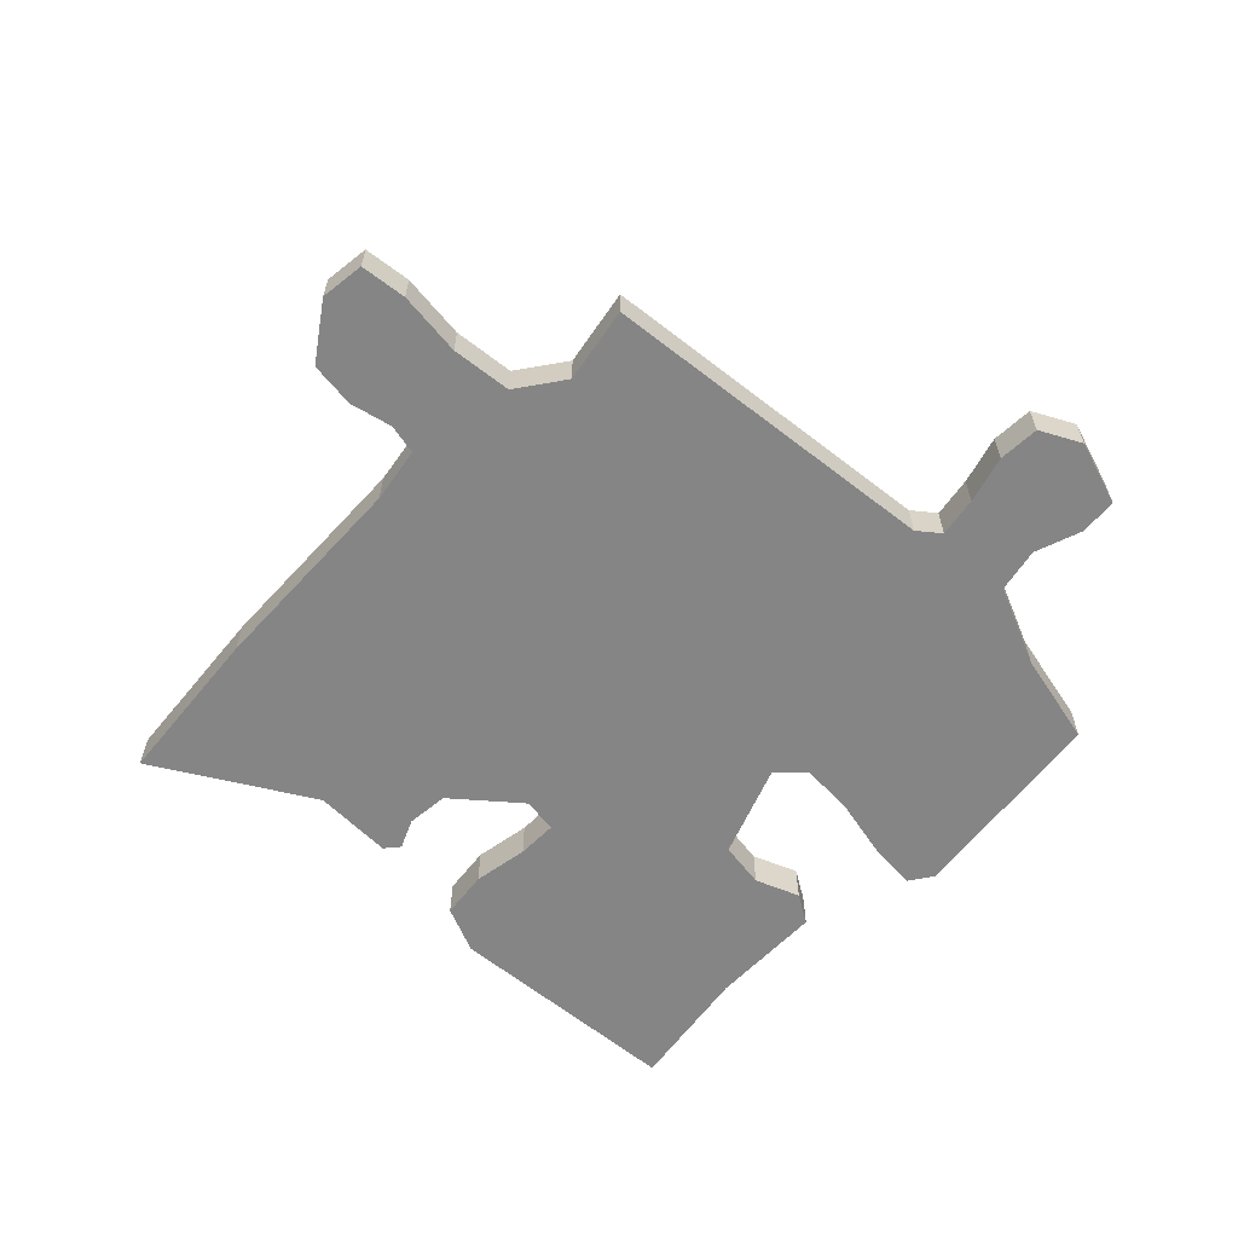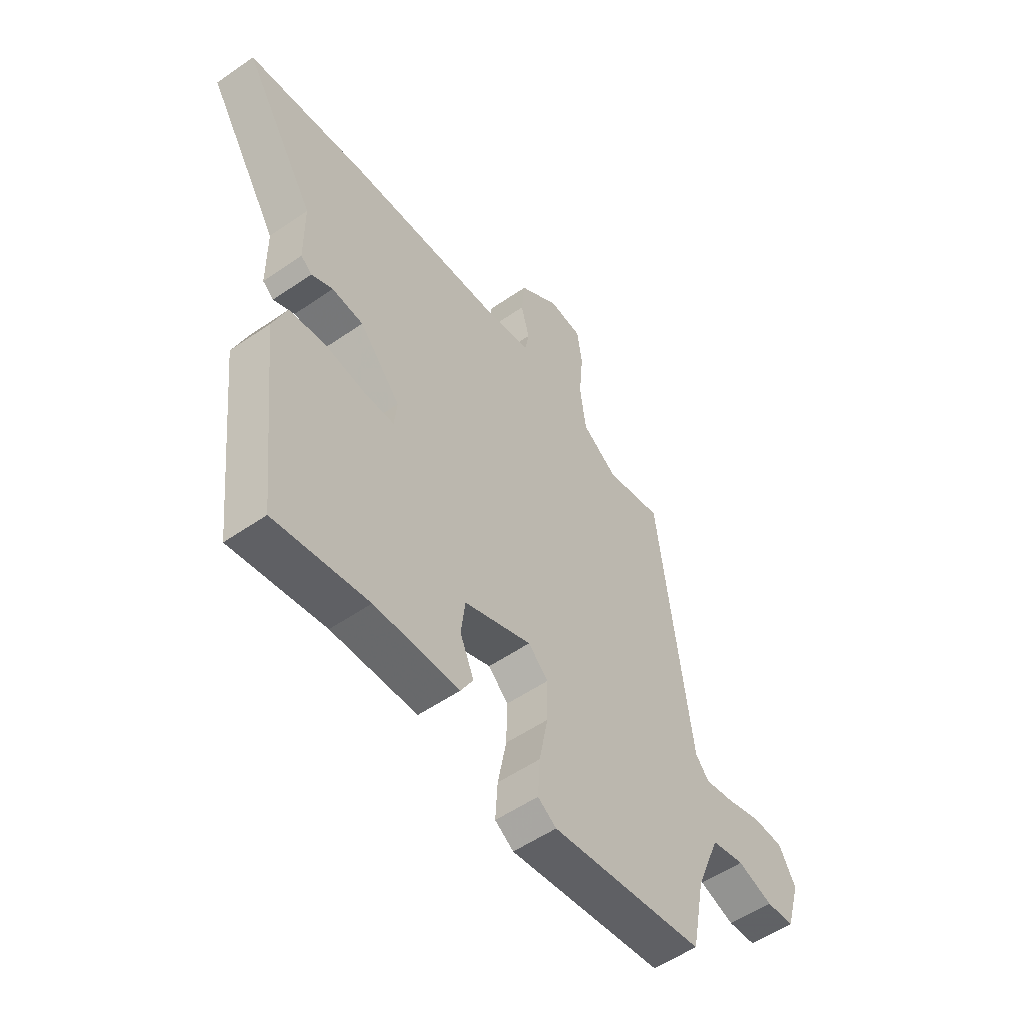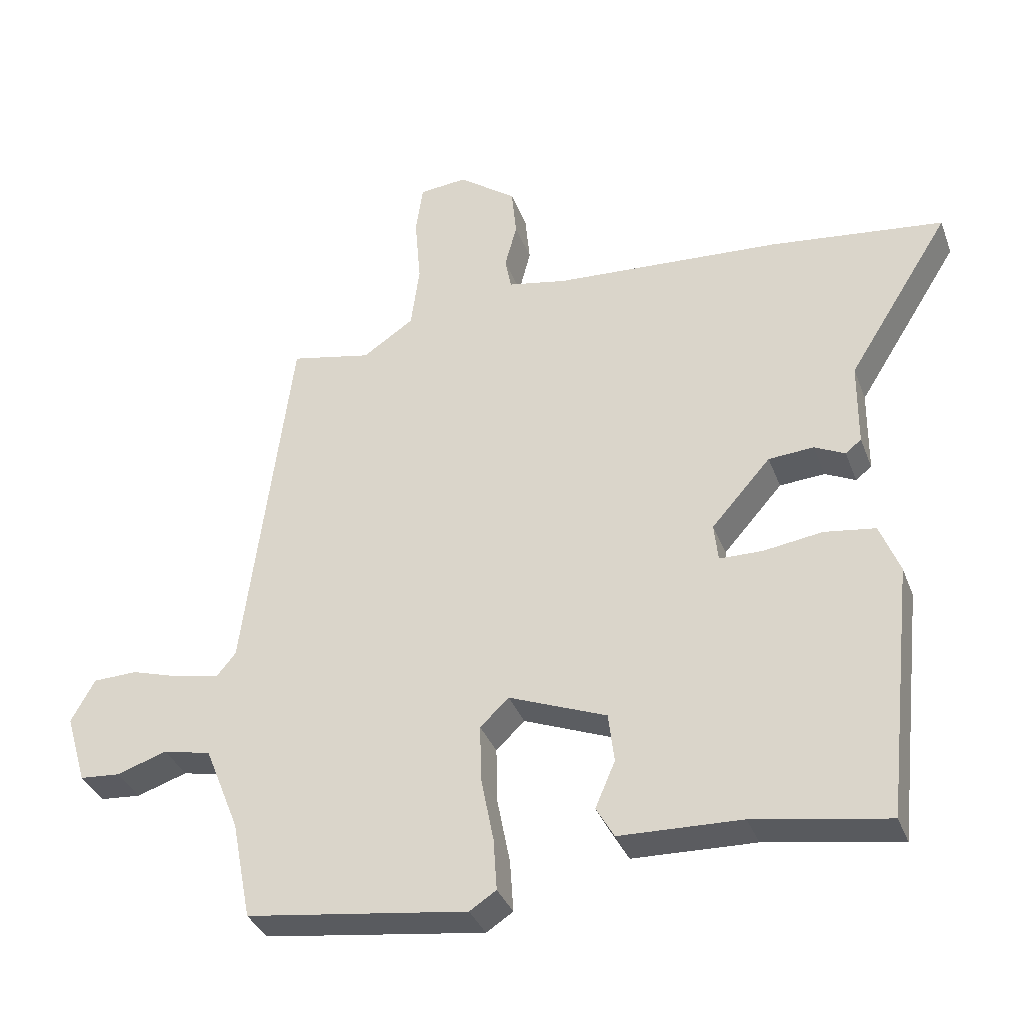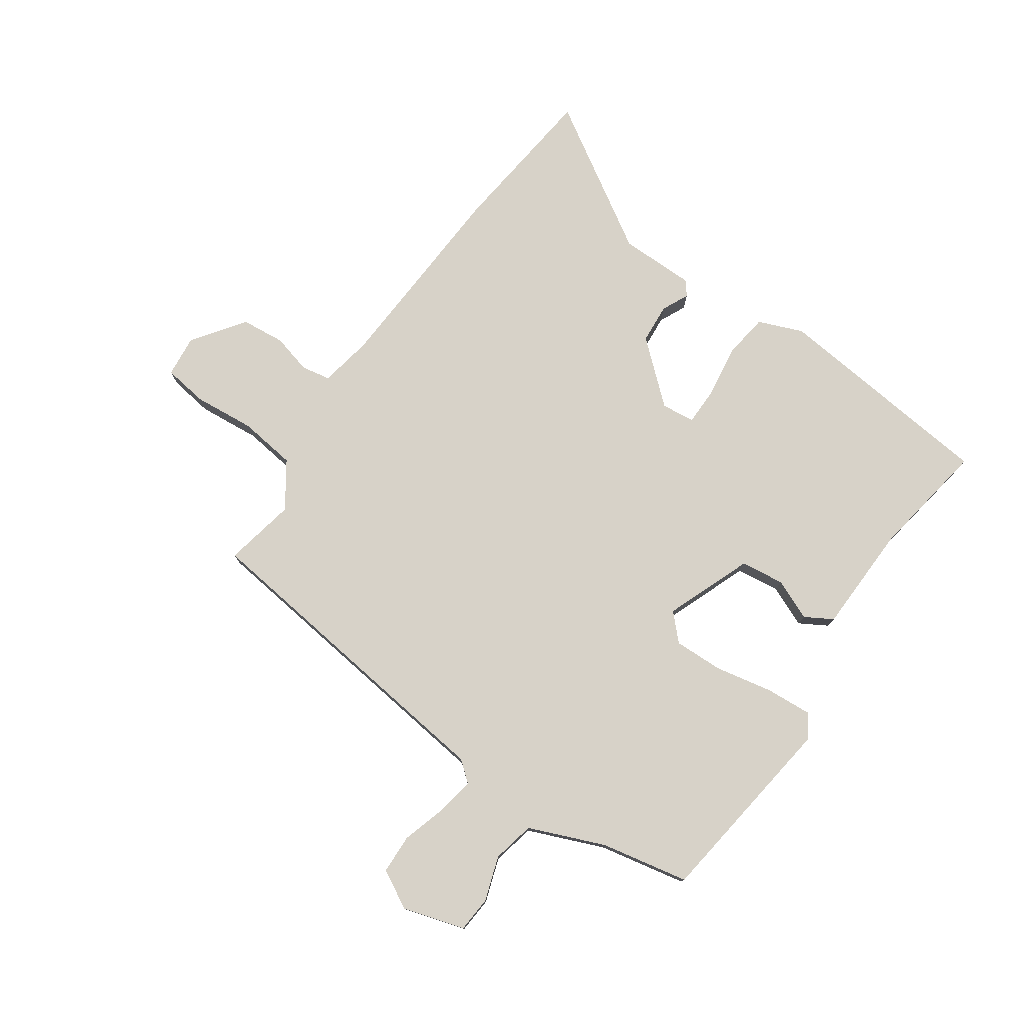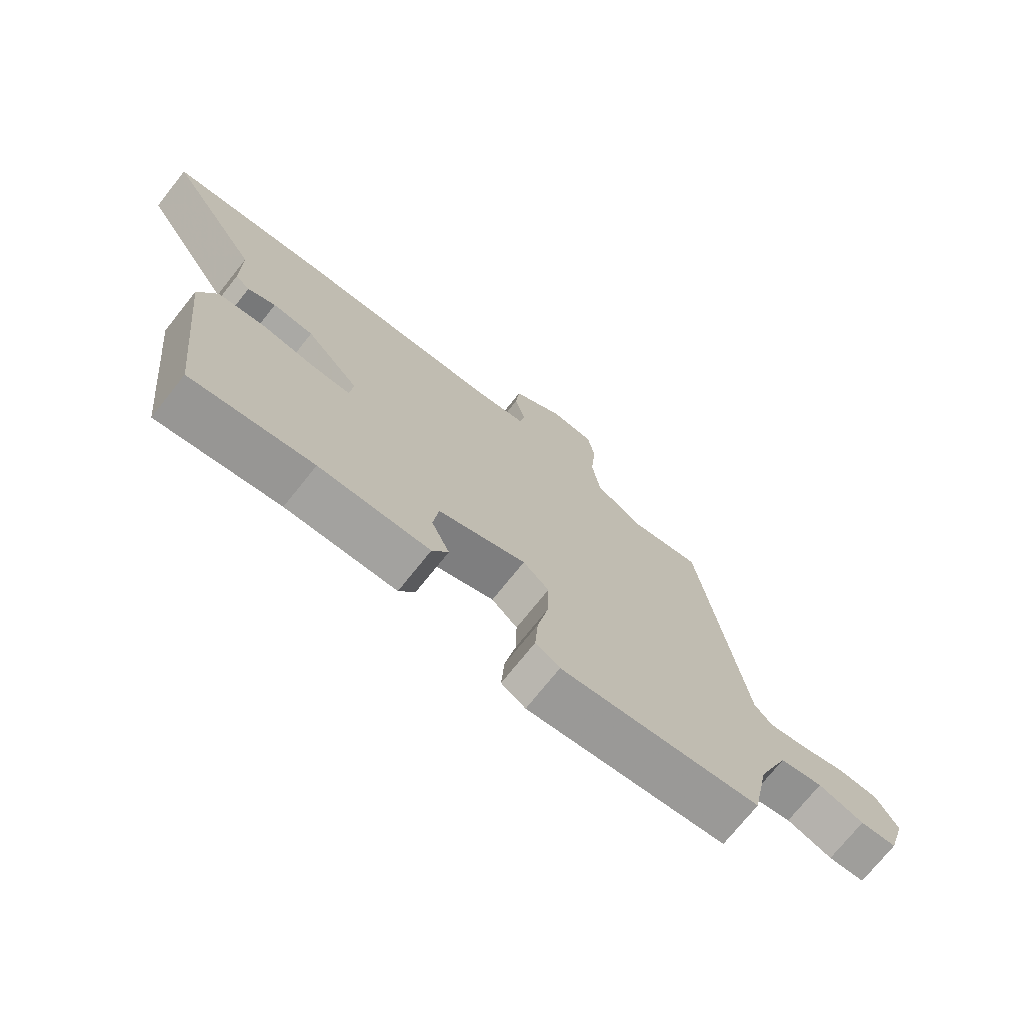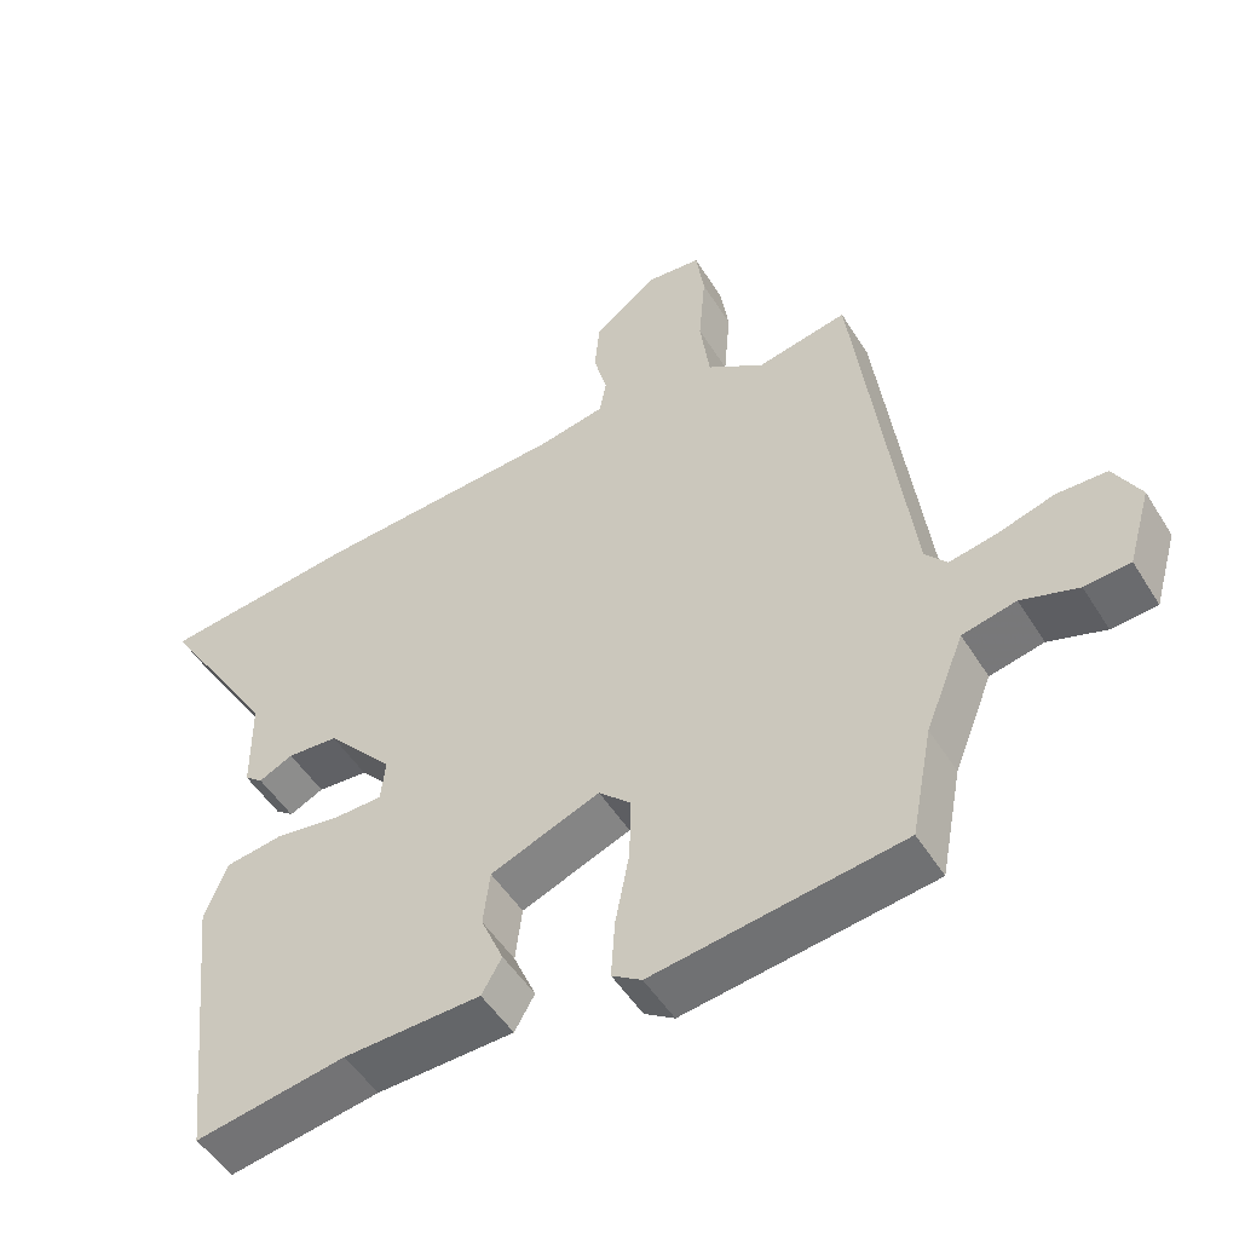
<metadata>
{"format":"obj","ext":"obj","renderer":"f3d","projection":"perspective","resolution":1024,"background":"white","views":[{"elev":-61.8,"azim":44.3,"up":"+Y"},{"elev":-54.0,"azim":-53.6,"up":"+Z"},{"elev":-35.2,"azim":-161.0,"up":"+Z"},{"elev":77.3,"azim":124.5,"up":"+Y"},{"elev":-73.4,"azim":-38.6,"up":"+Z"},{"elev":-50.6,"azim":30.9,"up":"+Z"}]}
</metadata>
<code>
v 0.479 0.07 -0.5
v 0.146 0.07 -0.546
v 0.106 0.07 -0.52
v 0.111 0.07 -0.442
v 0.13 0.07 -0.344
v 0.132 0.07 -0.259
v 0.089 0.07 -0.218
v -0.058 0.07 -0.276
v -0.067 0.07 -0.35
v -0.037 0.07 -0.42
v -0.064 0.07 -0.467
v -0.248 0.07 -0.473
v -0.45 0.07 -0.507
v -0.492 0.07 -0.123
v -0.462 0.07 -0.047
v -0.385 0.07 -0.036
v -0.296 0.07 -0.049
v -0.231 0.07 -0.048
v -0.225 0.07 0.009
v -0.314 0.07 0.11
v -0.382 0.07 0.115
v -0.428 0.07 0.093
v -0.452 0.07 0.112
v -0.453 0.07 0.24
v -0.608 0.07 0.487
v -0.346 0.07 0.518
v -0.003 0.07 0.539
v 0.086 0.07 0.556
v 0.095 0.07 0.605
v 0.077 0.07 0.673
v 0.084 0.07 0.747
v 0.171 0.07 0.811
v 0.243 0.07 0.804
v 0.254 0.07 0.729
v 0.245 0.07 0.624
v 0.258 0.07 0.527
v 0.335 0.07 0.475
v 0.457 0.07 0.5
v 0.528 0.07 -0.054
v 0.557 0.07 -0.089
v 0.621 0.07 -0.077
v 0.697 0.07 -0.054
v 0.764 0.07 -0.056
v 0.8 0.07 -0.121
v 0.769 0.07 -0.226
v 0.708 0.07 -0.231
v 0.632 0.07 -0.206
v 0.56 0.07 -0.222
v 0.508 0.07 -0.351
v 0.479 0 -0.5
v 0.146 0 -0.546
v 0.106 0 -0.52
v 0.111 0 -0.442
v 0.13 0 -0.344
v 0.132 0 -0.259
v 0.089 0 -0.218
v -0.058 0 -0.276
v -0.067 0 -0.35
v -0.037 0 -0.42
v -0.064 0 -0.467
v -0.248 0 -0.473
v -0.45 0 -0.507
v -0.492 0 -0.123
v -0.462 0 -0.047
v -0.385 0 -0.036
v -0.296 0 -0.049
v -0.231 0 -0.048
v -0.225 0 0.009
v -0.314 0 0.11
v -0.382 0 0.115
v -0.428 0 0.093
v -0.452 0 0.112
v -0.453 0 0.24
v -0.608 0 0.487
v -0.346 0 0.518
v -0.003 0 0.539
v 0.086 0 0.556
v 0.095 0 0.605
v 0.077 0 0.673
v 0.084 0 0.747
v 0.171 0 0.811
v 0.243 0 0.804
v 0.254 0 0.729
v 0.245 0 0.624
v 0.258 0 0.527
v 0.335 0 0.475
v 0.457 0 0.5
v 0.528 0 -0.054
v 0.557 0 -0.089
v 0.621 0 -0.077
v 0.697 0 -0.054
v 0.764 0 -0.056
v 0.8 0 -0.121
v 0.769 0 -0.226
v 0.708 0 -0.231
v 0.632 0 -0.206
v 0.56 0 -0.222
v 0.508 0 -0.351
f 44 45 46 47
f 44 47 48
f 41 42 43 44
f 40 41 44 48
f 39 40 48 49
f 37 38 39 49
f 32 33 34 35
f 32 35 36
f 29 30 31 32
f 28 29 32 36
f 27 28 36 37
f 24 25 26 27
f 21 22 23 24
f 20 21 24 27
f 19 20 27 37
f 14 15 16 17
f 12 13 14 17
f 12 17 18
f 9 10 11 12
f 8 9 12 18
f 7 8 18 19
f 2 3 4 5
f 2 5 6
f 1 2 6
f 49 1 6 7
f 7 19 37 49
f 96 95 94 93
f 97 96 93
f 93 92 91 90
f 97 93 90 89
f 98 97 89 88
f 98 88 87 86
f 84 83 82 81
f 85 84 81
f 81 80 79 78
f 85 81 78 77
f 86 85 77 76
f 76 75 74 73
f 73 72 71 70
f 76 73 70 69
f 86 76 69 68
f 66 65 64 63
f 66 63 62 61
f 67 66 61
f 61 60 59 58
f 67 61 58 57
f 68 67 57 56
f 54 53 52 51
f 55 54 51
f 55 51 50
f 56 55 50 98
f 98 86 68 56
f 1 50 51 2
f 2 51 52 3
f 3 52 53 4
f 4 53 54 5
f 5 54 55 6
f 6 55 56 7
f 7 56 57 8
f 8 57 58 9
f 9 58 59 10
f 10 59 60 11
f 11 60 61 12
f 12 61 62 13
f 13 62 63 14
f 14 63 64 15
f 15 64 65 16
f 16 65 66 17
f 17 66 67 18
f 18 67 68 19
f 19 68 69 20
f 20 69 70 21
f 21 70 71 22
f 22 71 72 23
f 23 72 73 24
f 24 73 74 25
f 25 74 75 26
f 26 75 76 27
f 27 76 77 28
f 28 77 78 29
f 29 78 79 30
f 30 79 80 31
f 31 80 81 32
f 32 81 82 33
f 33 82 83 34
f 34 83 84 35
f 35 84 85 36
f 36 85 86 37
f 37 86 87 38
f 38 87 88 39
f 39 88 89 40
f 40 89 90 41
f 41 90 91 42
f 42 91 92 43
f 43 92 93 44
f 44 93 94 45
f 45 94 95 46
f 46 95 96 47
f 47 96 97 48
f 48 97 98 49
f 49 98 50 1

</code>
